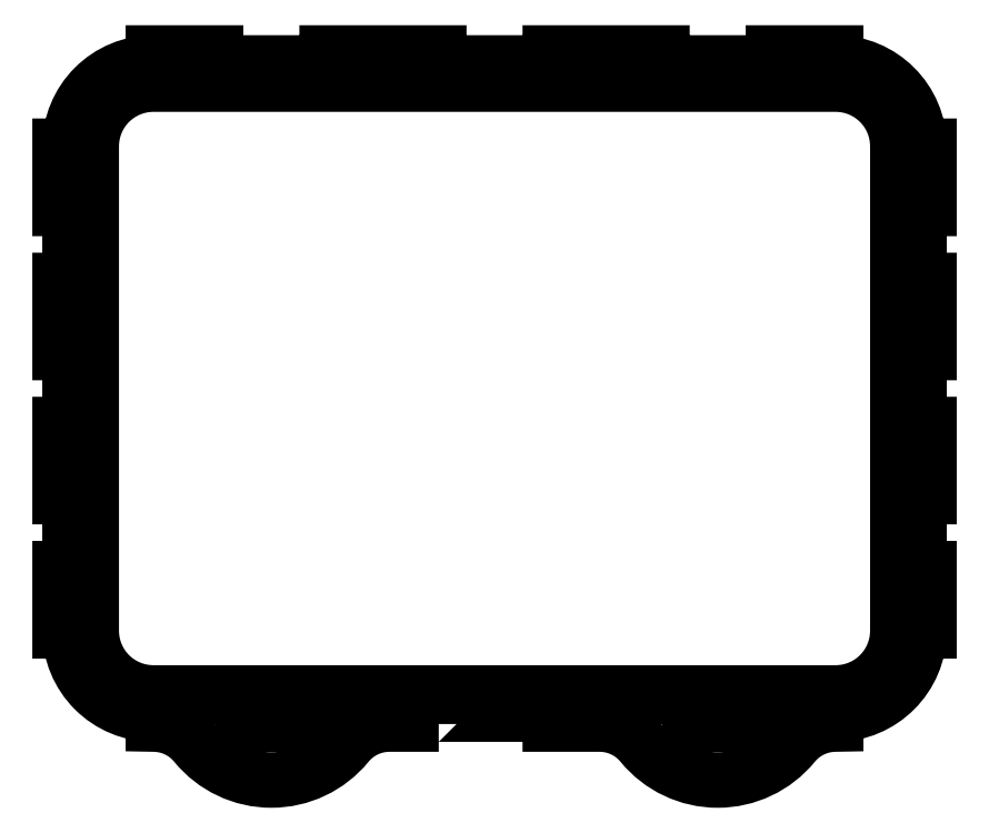
<metadata>
{"format":"dxf","ext":"dxf","renderer":"ezdxf+matplotlib","layout":"modelspace","background":"white","min_lineweight":24,"dpi":150}
</metadata>
<code>
0
SECTION
2
ENTITIES
0
LWPOLYLINE
8
0
90
62
70
1
43
0
10
-17.94
20
-215.9
10
-33.82
20
-215.9
42
0.2252
10
-47.39
20
-222.3
42
-0.4744
10
-96.13
20
-222.3
42
0.2252
10
-109.7
20
-215.9
10
-109.7
20
-212.7
42
-0.4142
10
-136.5
20
-185.9
10
-139.7
20
-185.9
10
-139.7
20
-165.9
10
-136.5
20
-165.9
10
-136.5
20
-142.7
10
-139.7
20
-142.7
10
-139.7
20
-119.5
10
-136.5
20
-119.5
10
-136.5
20
-96.36
10
-139.7
20
-96.36
10
-139.7
20
-73.18
10
-136.5
20
-73.18
10
-136.5
20
-50
10
-139.7
20
-50
10
-139.7
20
-30
10
-136.5
20
-30
42
-0.4142
10
-109.7
20
-3.2
10
-109.7
20
1.776e-14
10
-89.7
20
0
10
-89.7
20
-3.2
10
-53.82
20
-3.2
10
-53.82
20
0
10
-17.94
20
0
10
-17.94
20
-3.2
10
17.94
20
-3.2
10
17.94
20
0
10
53.82
20
0
10
53.82
20
-3.2
10
89.7
20
-3.2
10
89.7
20
0
10
109.7
20
-1.776e-14
10
109.7
20
-3.2
42
-0.4142
10
136.5
20
-30
10
139.7
20
-30
10
139.7
20
-50
10
136.5
20
-50
10
136.5
20
-73.18
10
139.7
20
-73.18
10
139.7
20
-96.36
10
136.5
20
-96.36
10
136.5
20
-119.5
10
139.7
20
-119.5
10
139.7
20
-142.7
10
136.5
20
-142.7
10
136.5
20
-165.9
10
139.7
20
-165.9
10
139.7
20
-185.9
10
136.5
20
-185.9
42
-0.4142
10
109.7
20
-212.7
10
109.7
20
-215.9
42
0.2252
10
96.13
20
-222.3
42
-0.4744
10
47.39
20
-222.3
42
0.2252
10
33.82
20
-215.9
10
17.94
20
-215.9
10
17.94
20
-212.7
10
-17.94
20
-212.7
0
CIRCLE
8
0
10
-71.76
20
-225.9
30
0
40
2
210
0
220
0
230
1
0
LWPOLYLINE
8
0
90
4
70
1
43
0
10
-89.7
20
-215.9
10
-53.82
20
-215.9
10
-53.82
20
-212.7
10
-89.7
20
-212.7
0
CIRCLE
8
0
10
71.76
20
-225.9
30
0
40
2
210
0
220
0
230
1
0
LWPOLYLINE
8
0
90
4
70
1
43
0
10
53.82
20
-215.9
10
89.7
20
-215.9
10
89.7
20
-212.7
10
53.82
20
-212.7
0
LWPOLYLINE
8
0
90
8
70
1
43
0
10
129.7
20
-185.9
10
129.7
20
-30
42
0.4142
10
109.7
20
-10
10
-109.7
20
-10
42
0.4142
10
-129.7
20
-30
10
-129.7
20
-185.9
42
0.4142
10
-109.7
20
-205.9
10
109.7
20
-205.9
42
0.4142
0
ENDSEC
0
EOF

</code>
